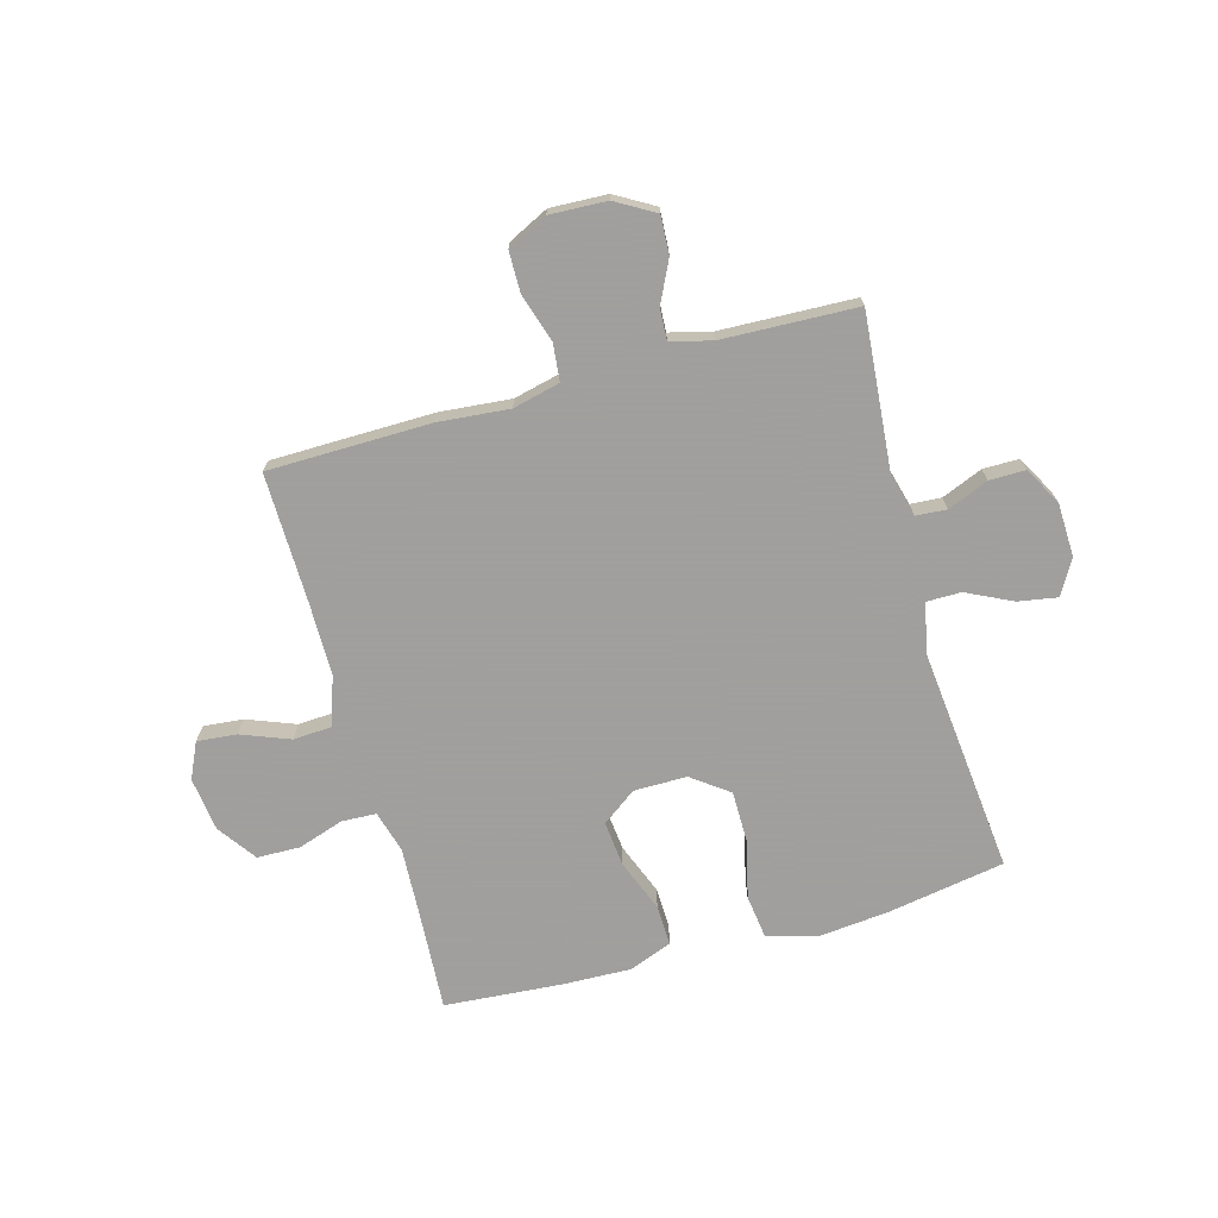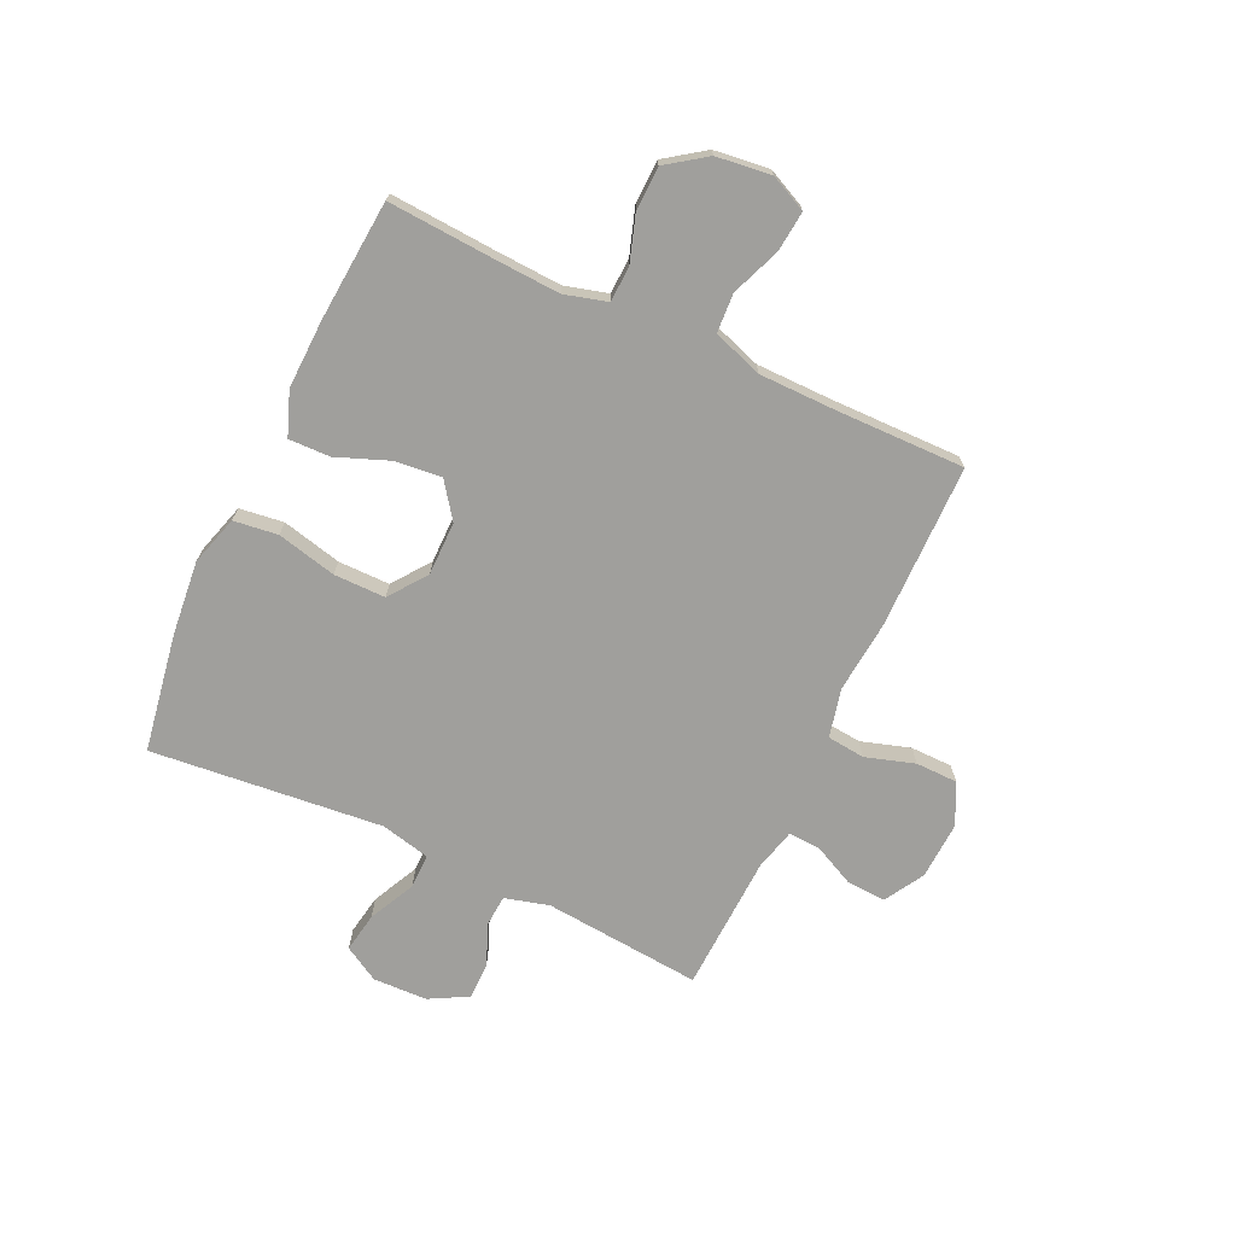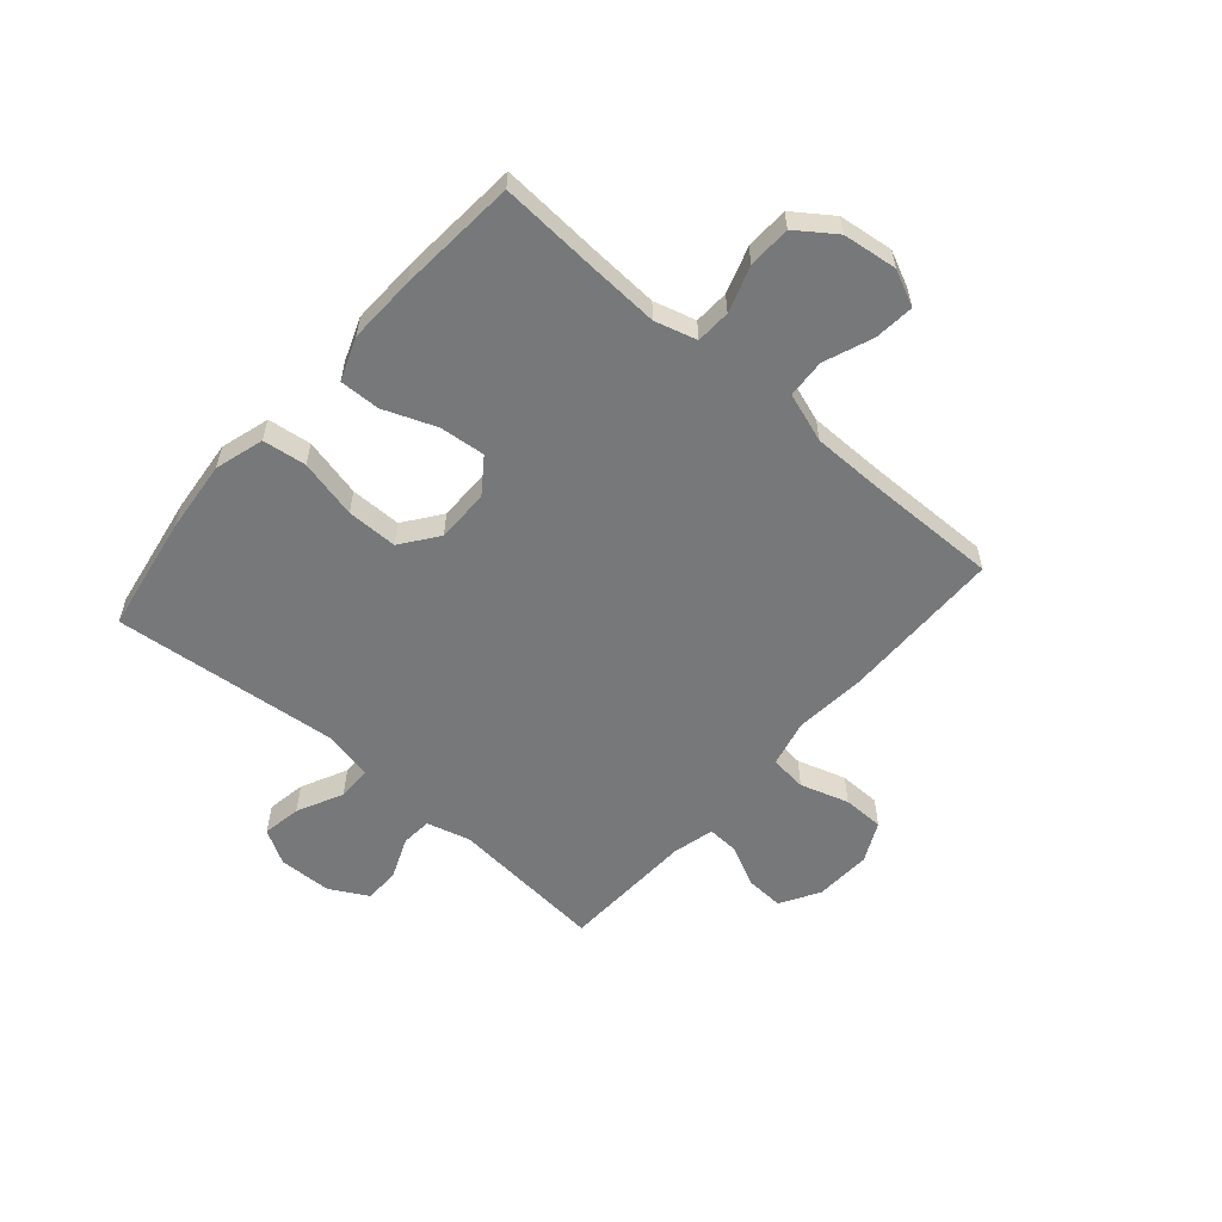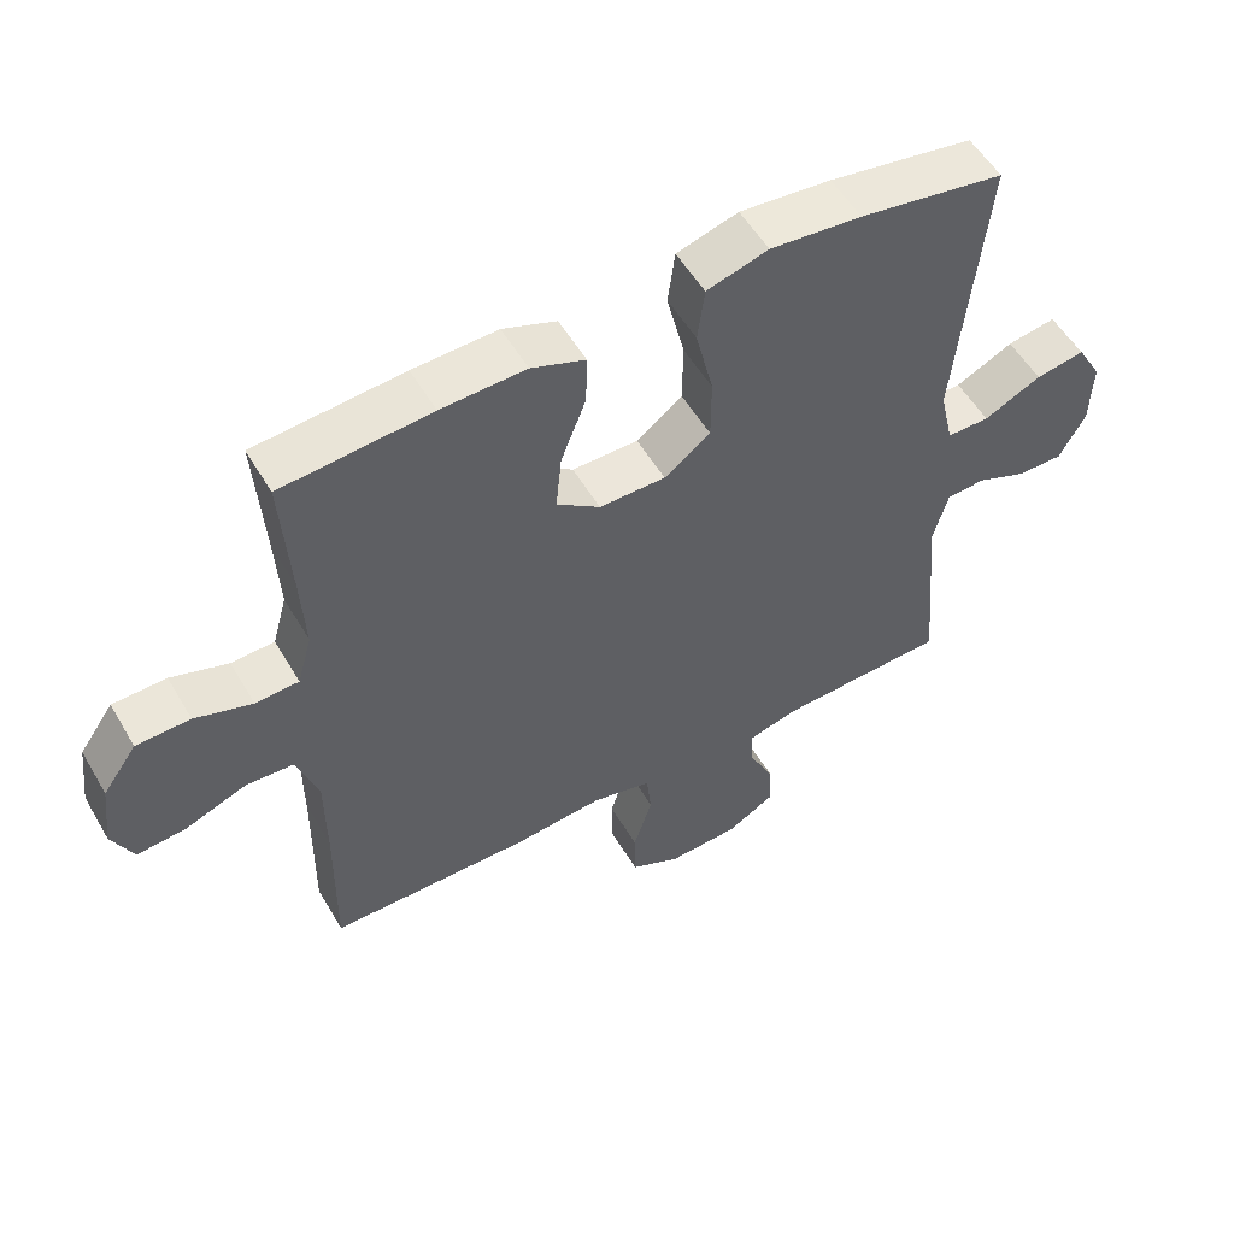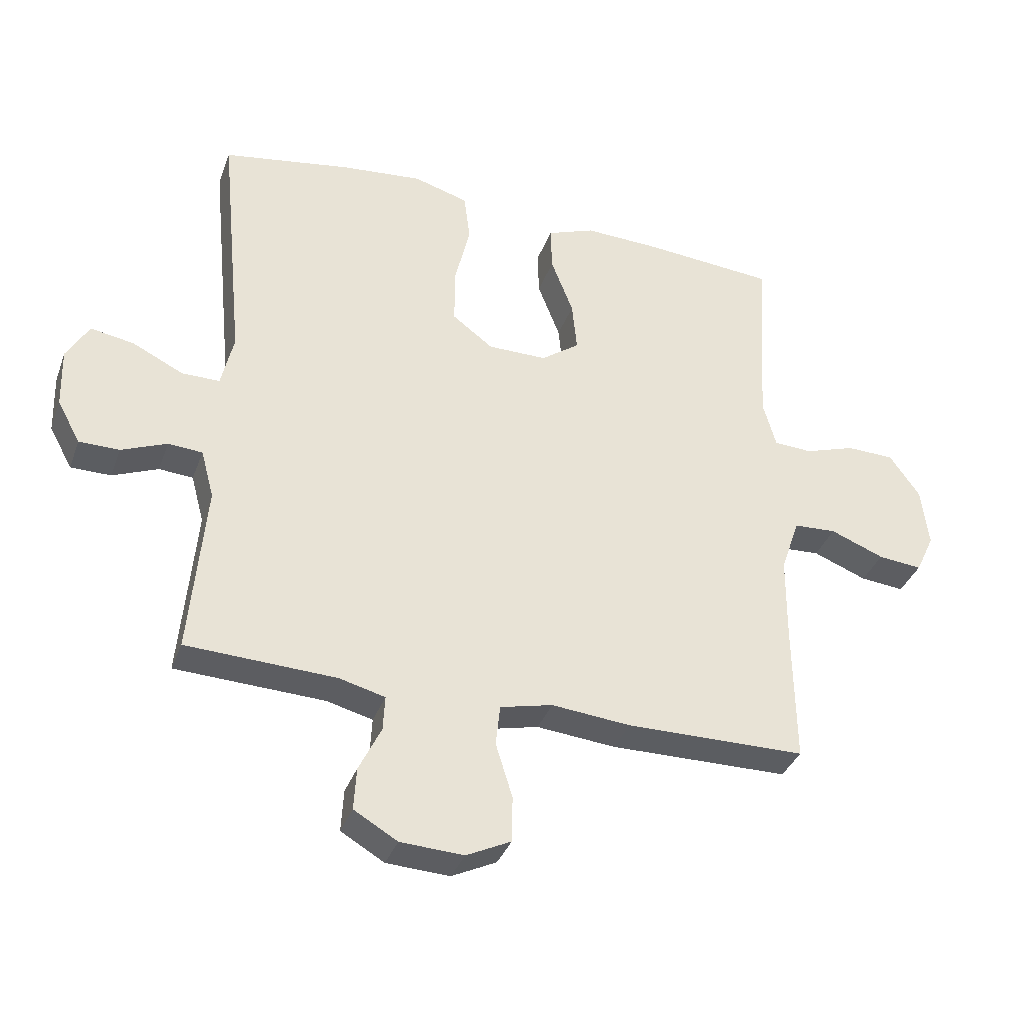
<metadata>
{"format":"obj","ext":"obj","renderer":"f3d","projection":"perspective","resolution":1024,"background":"white","views":[{"elev":-71.5,"azim":-164.3,"up":"+Y"},{"elev":-71.2,"azim":65.0,"up":"+Y"},{"elev":-57.4,"azim":49.1,"up":"+Y"},{"elev":54.3,"azim":150.1,"up":"+Z"},{"elev":-35.7,"azim":-18.8,"up":"+Z"}]}
</metadata>
<code>
v -0.5 0.07 0.5
v -0.292 0.07 0.535
v -0.161 0.07 0.548
v -0.073 0.07 0.522
v -0.063 0.07 0.444
v -0.088 0.07 0.339
v -0.088 0.07 0.248
v -0.022 0.07 0.199
v 0.073 0.07 0.199
v 0.135 0.07 0.244
v 0.127 0.07 0.326
v 0.091 0.07 0.419
v 0.089 0.07 0.492
v 0.166 0.07 0.521
v 0.287 0.07 0.517
v 0.5 0.07 0.5
v 0.488 0.07 0.312
v 0.482 0.07 0.197
v 0.503 0.07 0.122
v 0.565 0.07 0.119
v 0.647 0.07 0.146
v 0.724 0.07 0.144
v 0.773 0.07 0.075
v 0.785 0.07 -0.022
v 0.755 0.07 -0.086
v 0.684 0.07 -0.079
v 0.597 0.07 -0.045
v 0.528 0.07 -0.049
v 0.498 0.07 -0.137
v 0.497 0.07 -0.271
v 0.5 0.07 -0.5
v 0.21 0.07 -0.503
v 0.082 0.07 -0.491
v -0.003 0.07 -0.511
v -0.01 0.07 -0.577
v 0.017 0.07 -0.664
v 0.016 0.07 -0.738
v -0.056 0.07 -0.773
v -0.158 0.07 -0.768
v -0.228 0.07 -0.727
v -0.224 0.07 -0.659
v -0.188 0.07 -0.585
v -0.185 0.07 -0.529
v -0.259 0.07 -0.51
v -0.5 0.07 -0.5
v -0.475 0.07 -0.221
v -0.496 0.07 -0.143
v -0.551 0.07 -0.139
v -0.624 0.07 -0.169
v -0.689 0.07 -0.169
v -0.726 0.07 -0.101
v -0.729 0.07 -0.005
v -0.693 0.07 0.057
v -0.623 0.07 0.045
v -0.541 0.07 0.005
v -0.48 0.07 0.005
v -0.46 0.07 0.092
v -0.5 0 0.5
v -0.292 0 0.535
v -0.161 0 0.548
v -0.073 0 0.522
v -0.063 0 0.444
v -0.088 0 0.339
v -0.088 0 0.248
v -0.022 0 0.199
v 0.073 0 0.199
v 0.135 0 0.244
v 0.127 0 0.326
v 0.091 0 0.419
v 0.089 0 0.492
v 0.166 0 0.521
v 0.287 0 0.517
v 0.5 0 0.5
v 0.488 0 0.312
v 0.482 0 0.197
v 0.503 0 0.122
v 0.565 0 0.119
v 0.647 0 0.146
v 0.724 0 0.144
v 0.773 0 0.075
v 0.785 0 -0.022
v 0.755 0 -0.086
v 0.684 0 -0.079
v 0.597 0 -0.045
v 0.528 0 -0.049
v 0.498 0 -0.137
v 0.497 0 -0.271
v 0.5 0 -0.5
v 0.21 0 -0.503
v 0.082 0 -0.491
v -0.003 0 -0.511
v -0.01 0 -0.577
v 0.017 0 -0.664
v 0.016 0 -0.738
v -0.056 0 -0.773
v -0.158 0 -0.768
v -0.228 0 -0.727
v -0.224 0 -0.659
v -0.188 0 -0.585
v -0.185 0 -0.529
v -0.259 0 -0.51
v -0.5 0 -0.5
v -0.475 0 -0.221
v -0.496 0 -0.143
v -0.551 0 -0.139
v -0.624 0 -0.169
v -0.689 0 -0.169
v -0.726 0 -0.101
v -0.729 0 -0.005
v -0.693 0 0.057
v -0.623 0 0.045
v -0.541 0 0.005
v -0.48 0 0.005
v -0.46 0 0.092
f 52 53 54 55
f 52 55 56
f 51 52 56
f 48 49 50 51
f 47 48 51 56
f 46 47 56 57
f 44 45 46
f 43 44 46 57
f 39 40 41 42
f 39 42 43
f 38 39 43
f 35 36 37 38
f 34 35 38 43
f 33 34 43 57
f 30 31 32 33
f 29 30 33 57
f 24 25 26 27
f 24 27 28
f 23 24 28
f 20 21 22 23
f 19 20 23 28
f 18 19 28 29
f 14 15 16 17
f 14 17 18
f 11 12 13 14
f 10 11 14 18
f 9 10 18 29
f 3 4 5 6
f 3 6 7
f 2 3 7
f 1 2 7
f 57 1 7 8
f 8 9 29 57
f 112 111 110 109
f 113 112 109
f 113 109 108
f 108 107 106 105
f 113 108 105 104
f 114 113 104 103
f 103 102 101
f 114 103 101 100
f 99 98 97 96
f 100 99 96
f 100 96 95
f 95 94 93 92
f 100 95 92 91
f 114 100 91 90
f 90 89 88 87
f 114 90 87 86
f 84 83 82 81
f 85 84 81
f 85 81 80
f 80 79 78 77
f 85 80 77 76
f 86 85 76 75
f 74 73 72 71
f 75 74 71
f 71 70 69 68
f 75 71 68 67
f 86 75 67 66
f 63 62 61 60
f 64 63 60
f 64 60 59
f 64 59 58
f 65 64 58 114
f 114 86 66 65
f 1 58 59 2
f 2 59 60 3
f 3 60 61 4
f 4 61 62 5
f 5 62 63 6
f 6 63 64 7
f 7 64 65 8
f 8 65 66 9
f 9 66 67 10
f 10 67 68 11
f 11 68 69 12
f 12 69 70 13
f 13 70 71 14
f 14 71 72 15
f 15 72 73 16
f 16 73 74 17
f 17 74 75 18
f 18 75 76 19
f 19 76 77 20
f 20 77 78 21
f 21 78 79 22
f 22 79 80 23
f 23 80 81 24
f 24 81 82 25
f 25 82 83 26
f 26 83 84 27
f 27 84 85 28
f 28 85 86 29
f 29 86 87 30
f 30 87 88 31
f 31 88 89 32
f 32 89 90 33
f 33 90 91 34
f 34 91 92 35
f 35 92 93 36
f 36 93 94 37
f 37 94 95 38
f 38 95 96 39
f 39 96 97 40
f 40 97 98 41
f 41 98 99 42
f 42 99 100 43
f 43 100 101 44
f 44 101 102 45
f 45 102 103 46
f 46 103 104 47
f 47 104 105 48
f 48 105 106 49
f 49 106 107 50
f 50 107 108 51
f 51 108 109 52
f 52 109 110 53
f 53 110 111 54
f 54 111 112 55
f 55 112 113 56
f 56 113 114 57
f 57 114 58 1

</code>
